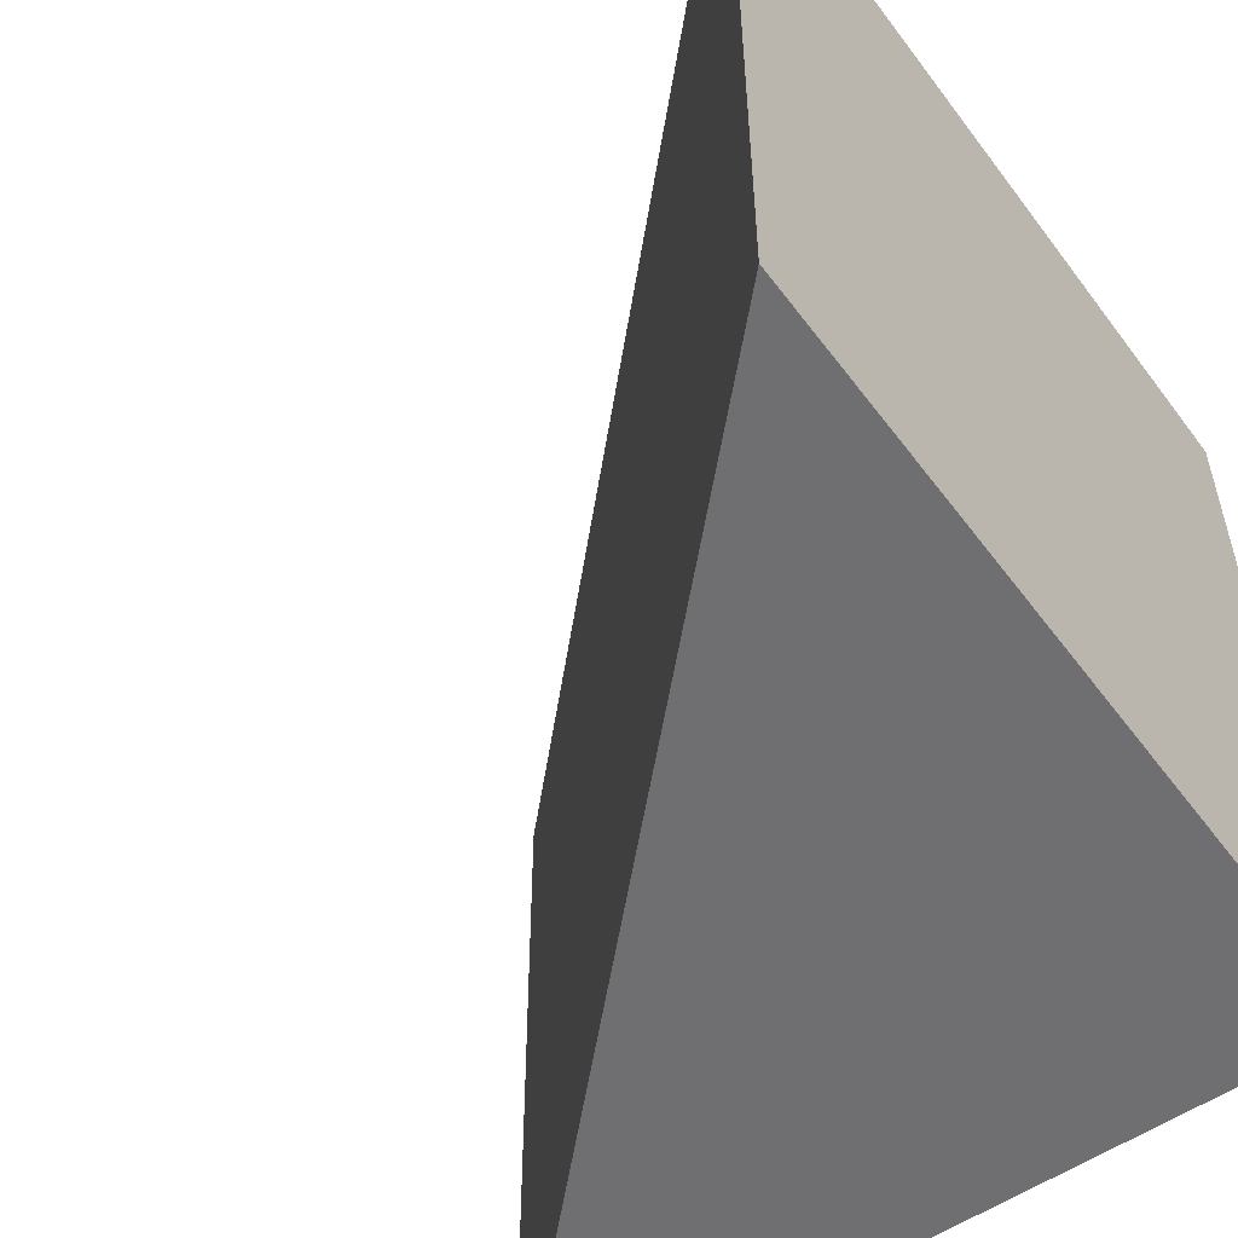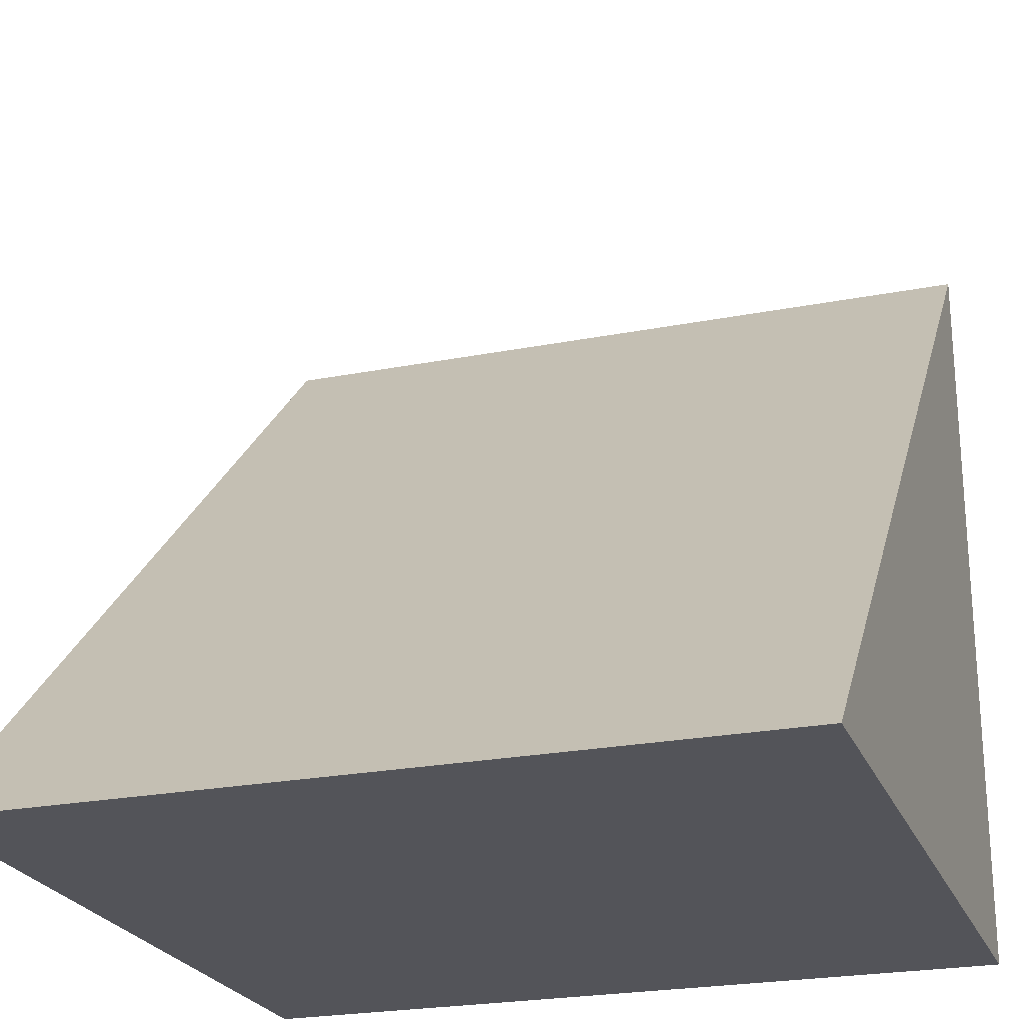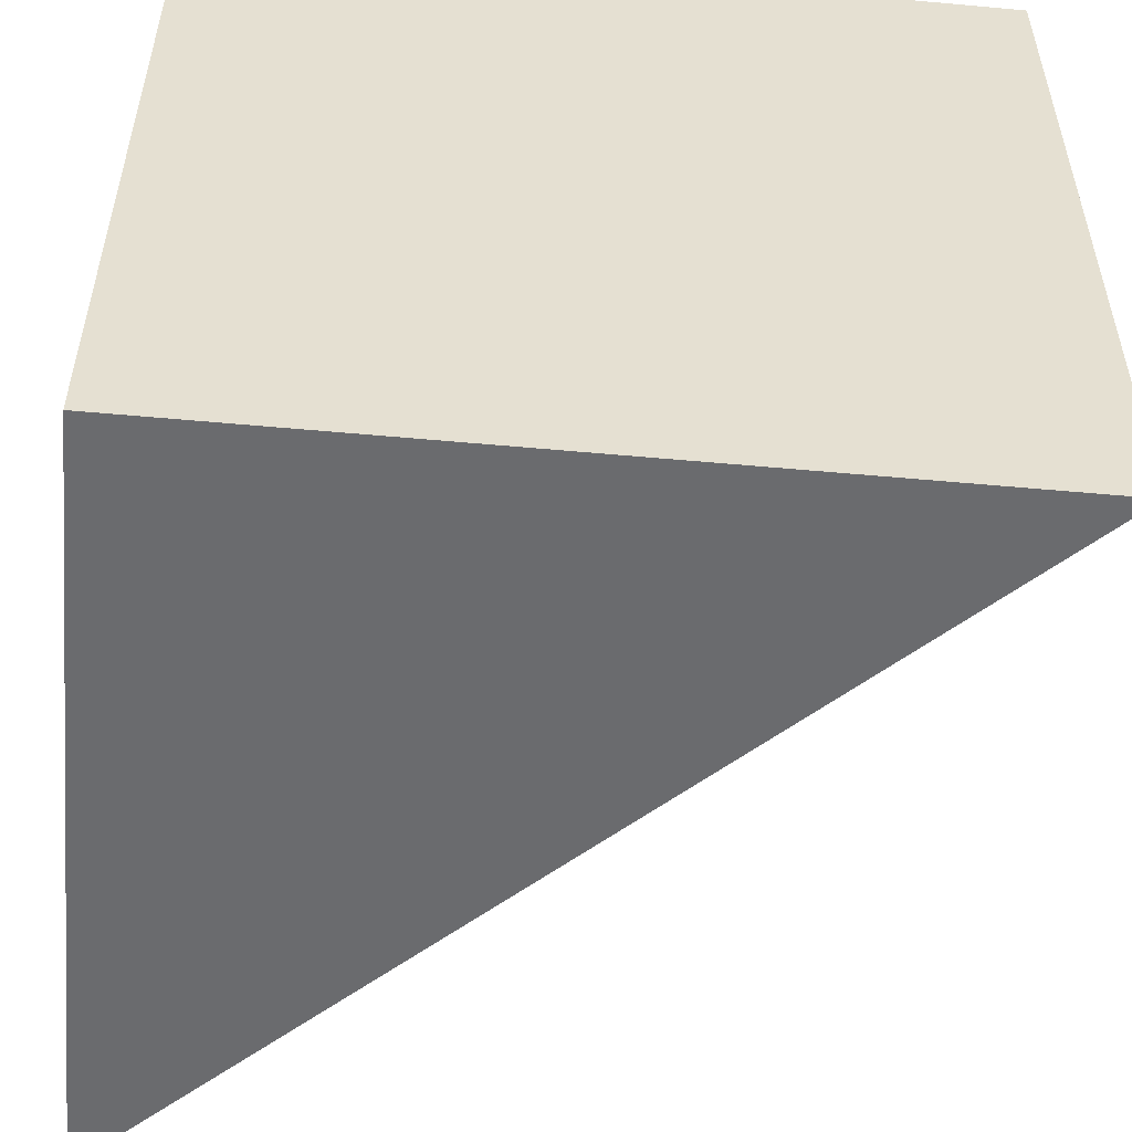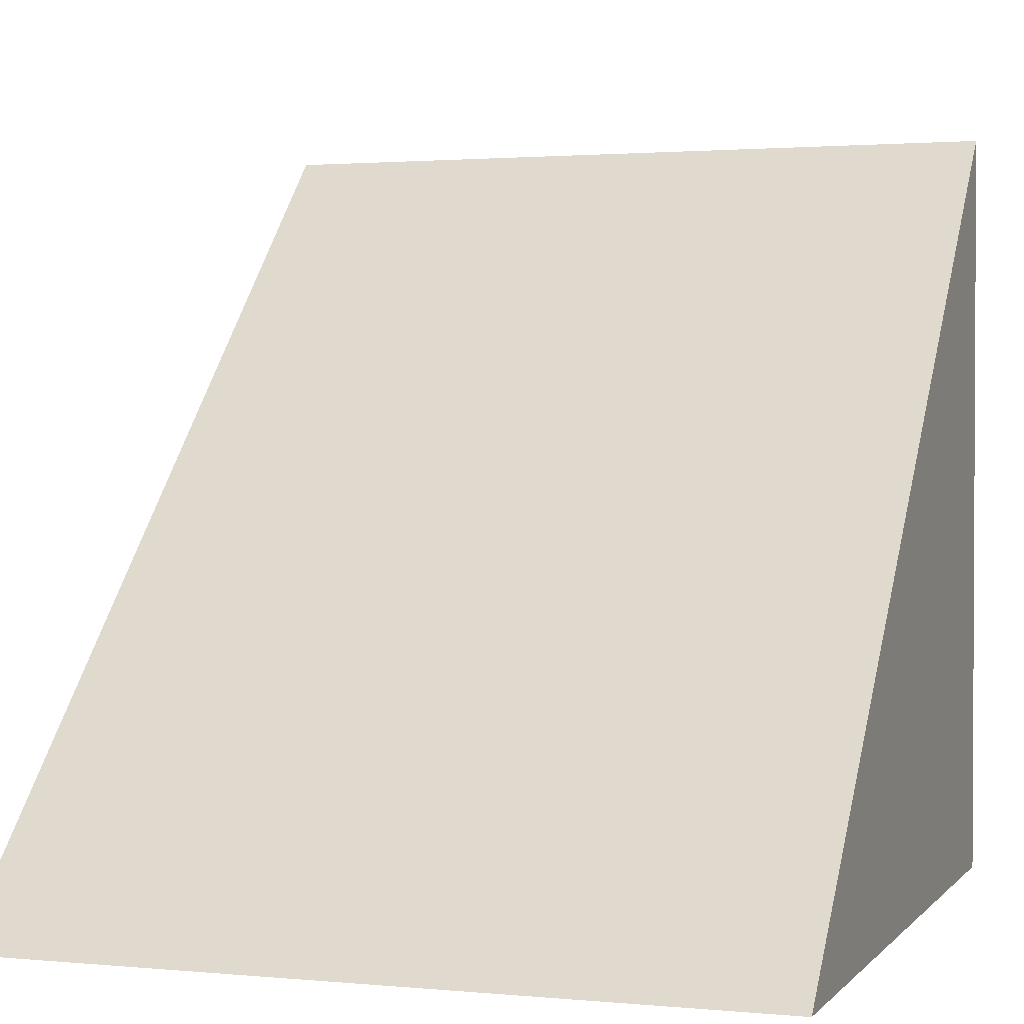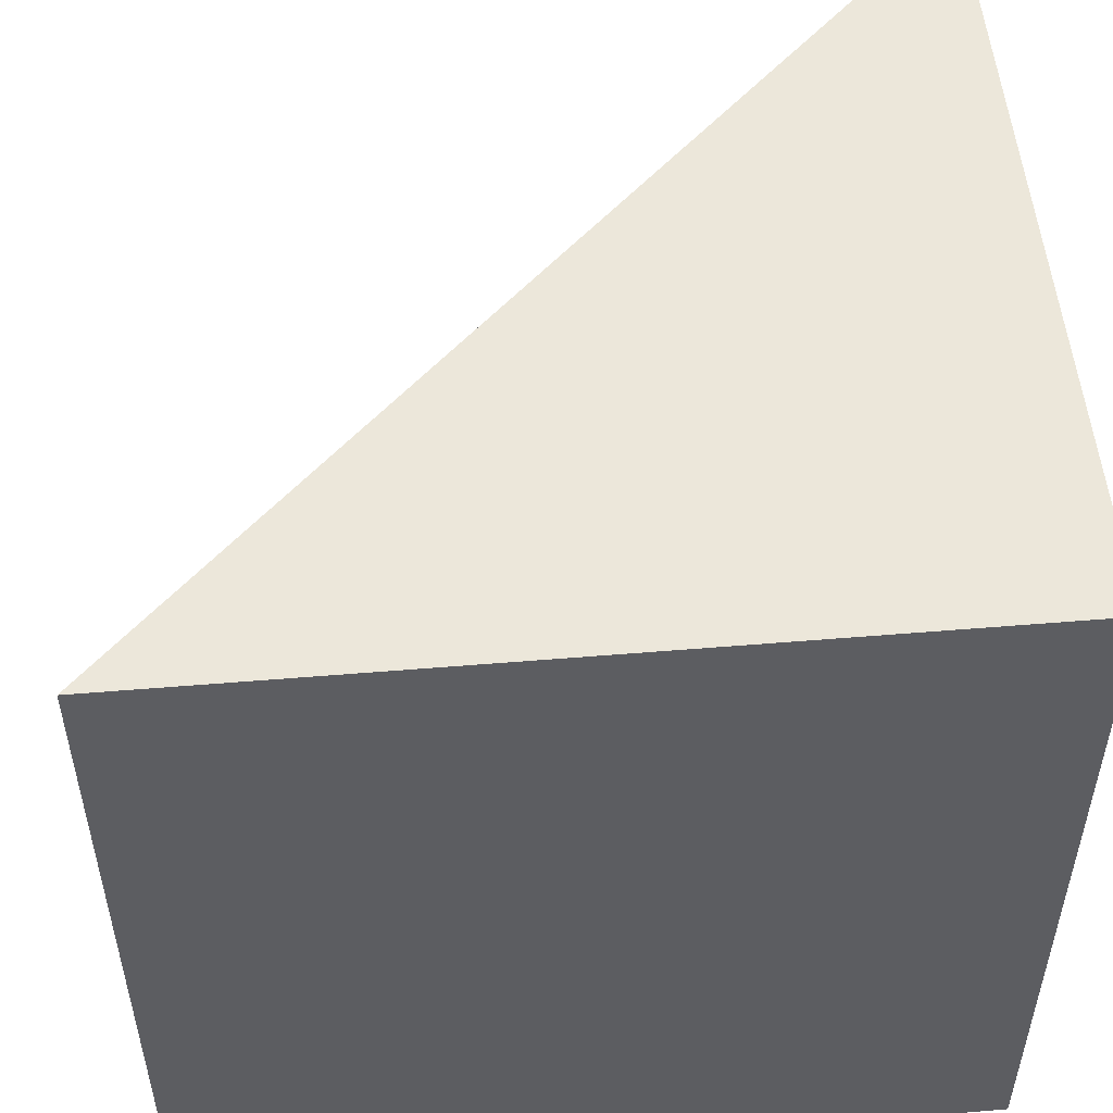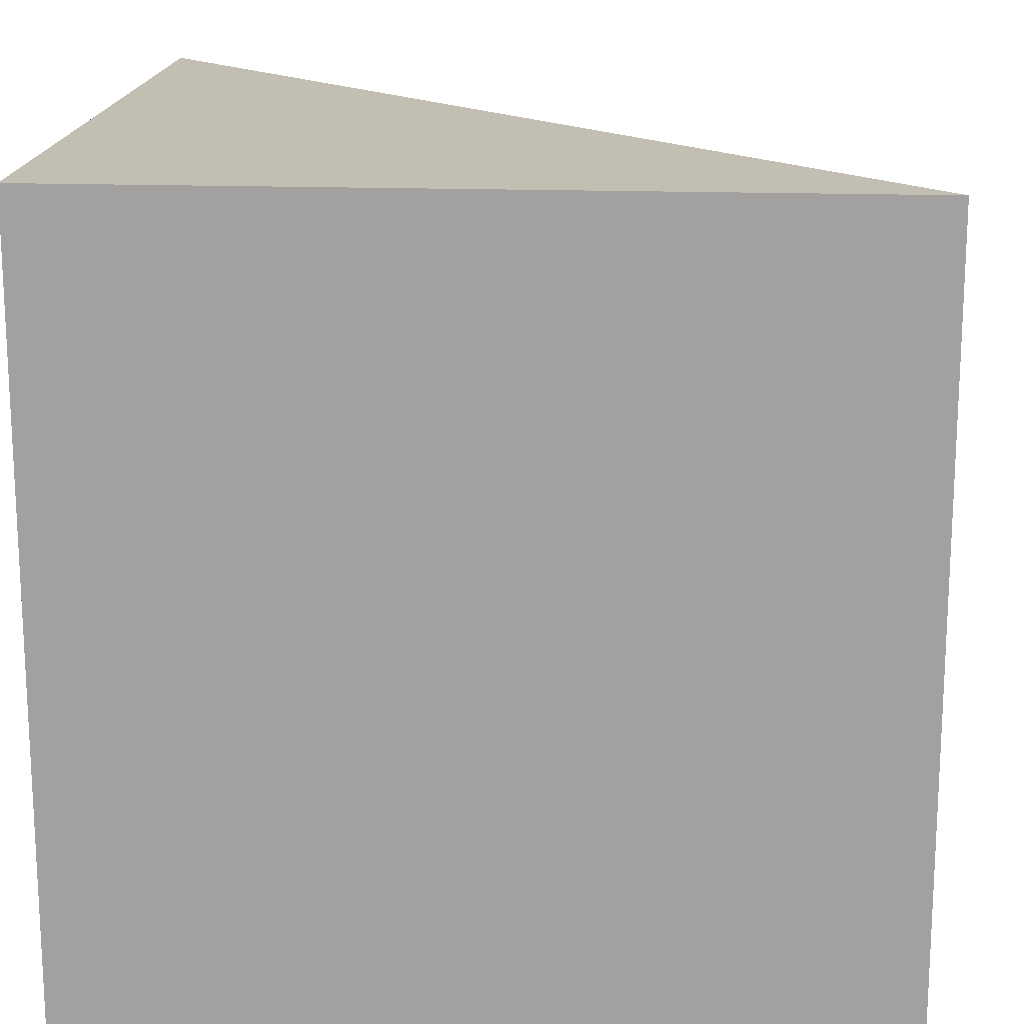
<metadata>
{"format":"obj","ext":"obj","renderer":"f3d","projection":"perspective","resolution":1024,"background":"white","views":[{"elev":-54.7,"azim":-54.0,"up":"+Z"},{"elev":-23.7,"azim":-71.8,"up":"+Y"},{"elev":-53.3,"azim":84.4,"up":"+Z"},{"elev":1.7,"azim":-70.8,"up":"+Y"},{"elev":52.5,"azim":-5.1,"up":"+Z"},{"elev":17.1,"azim":94.1,"up":"+Z"}]}
</metadata>
<code>
o Slope
v -0.375 -0 0.375
v 0 0.375 0.375
v 0 -0 0.375
v 0 0 0
v -0.375 0 0
v 0 0.375 0
f 1 3 2
f 2 3 4
f 5 4 3
f 6 5 1
f 4 5 6
f 2 4 6
f 5 3 1
f 6 1 2

</code>
